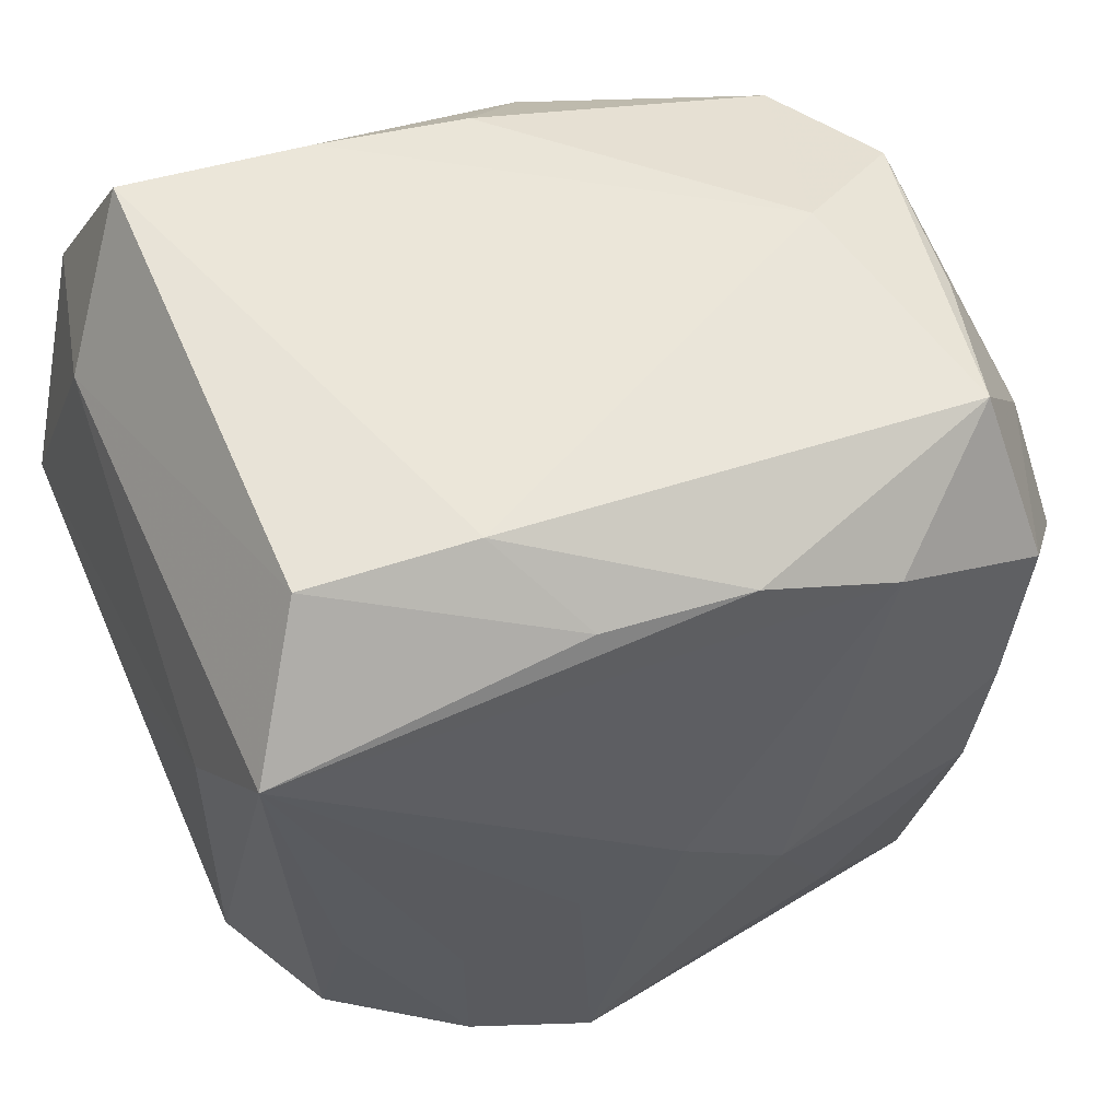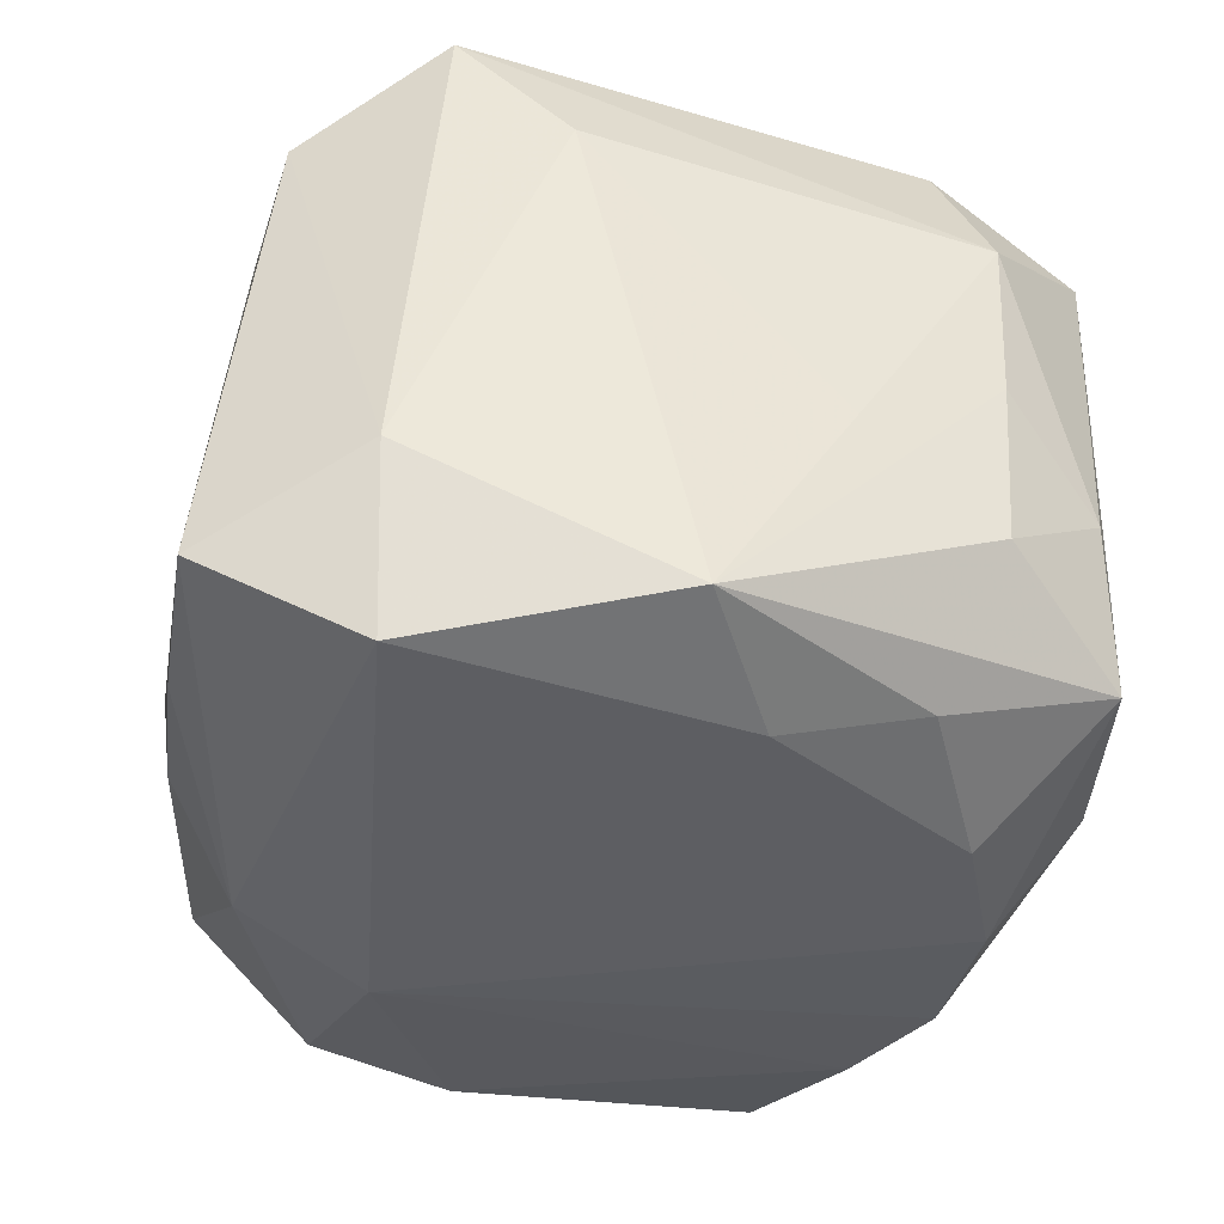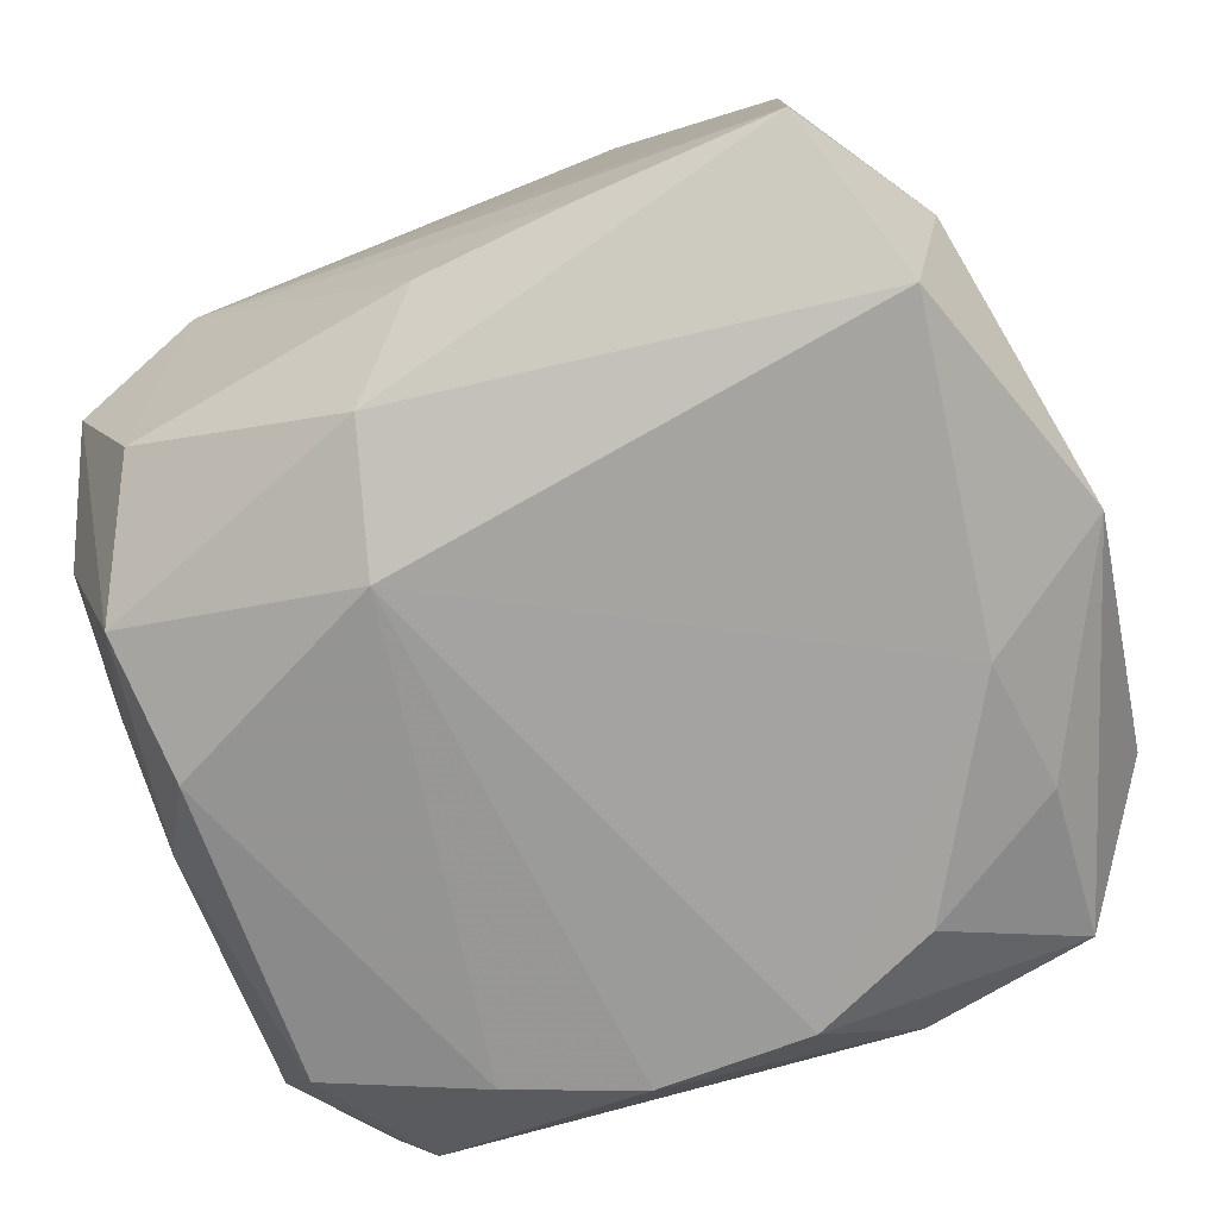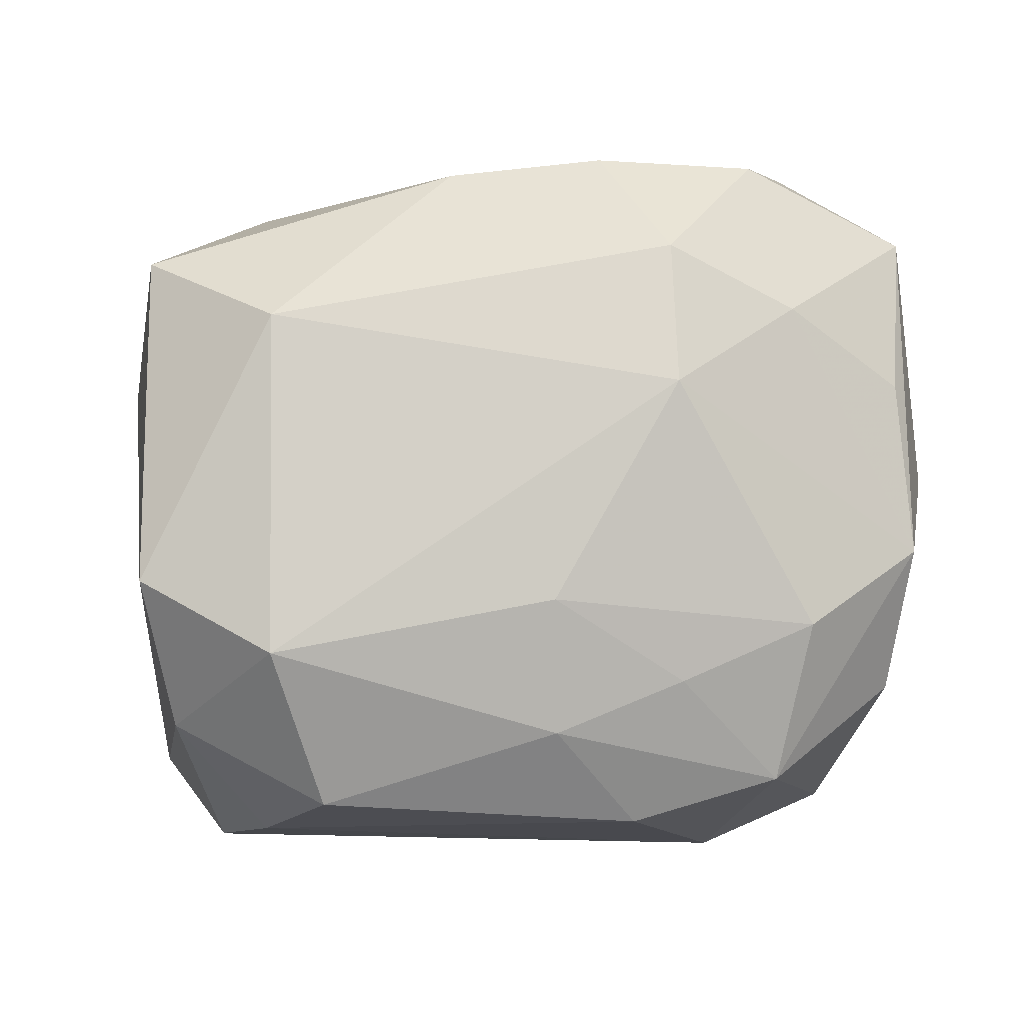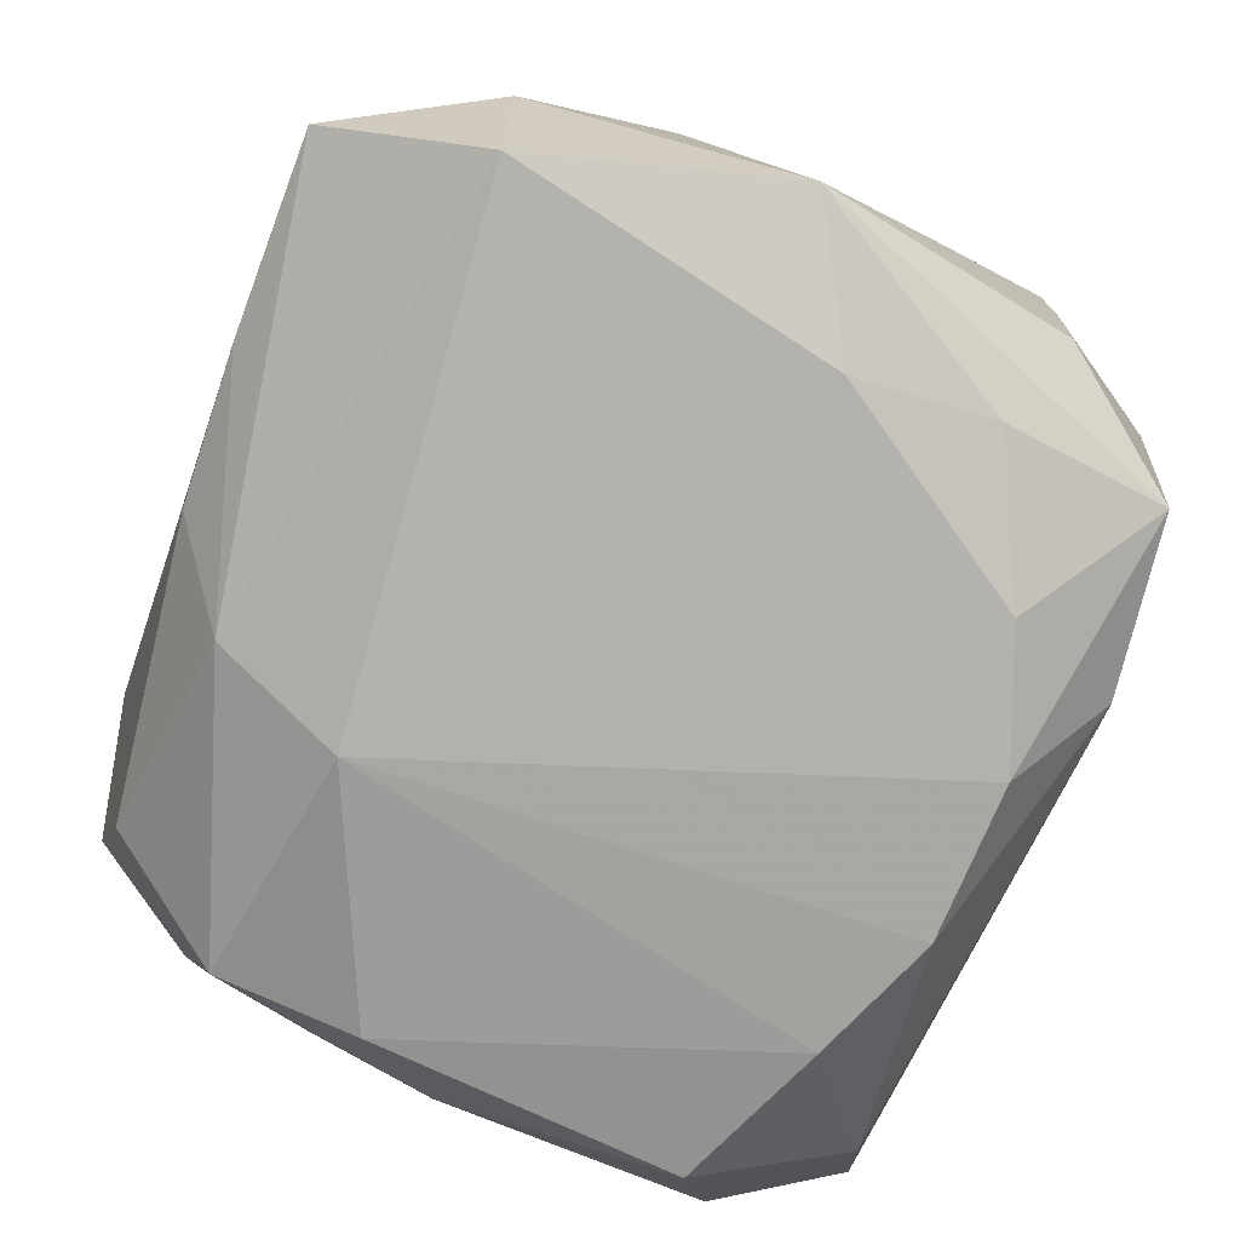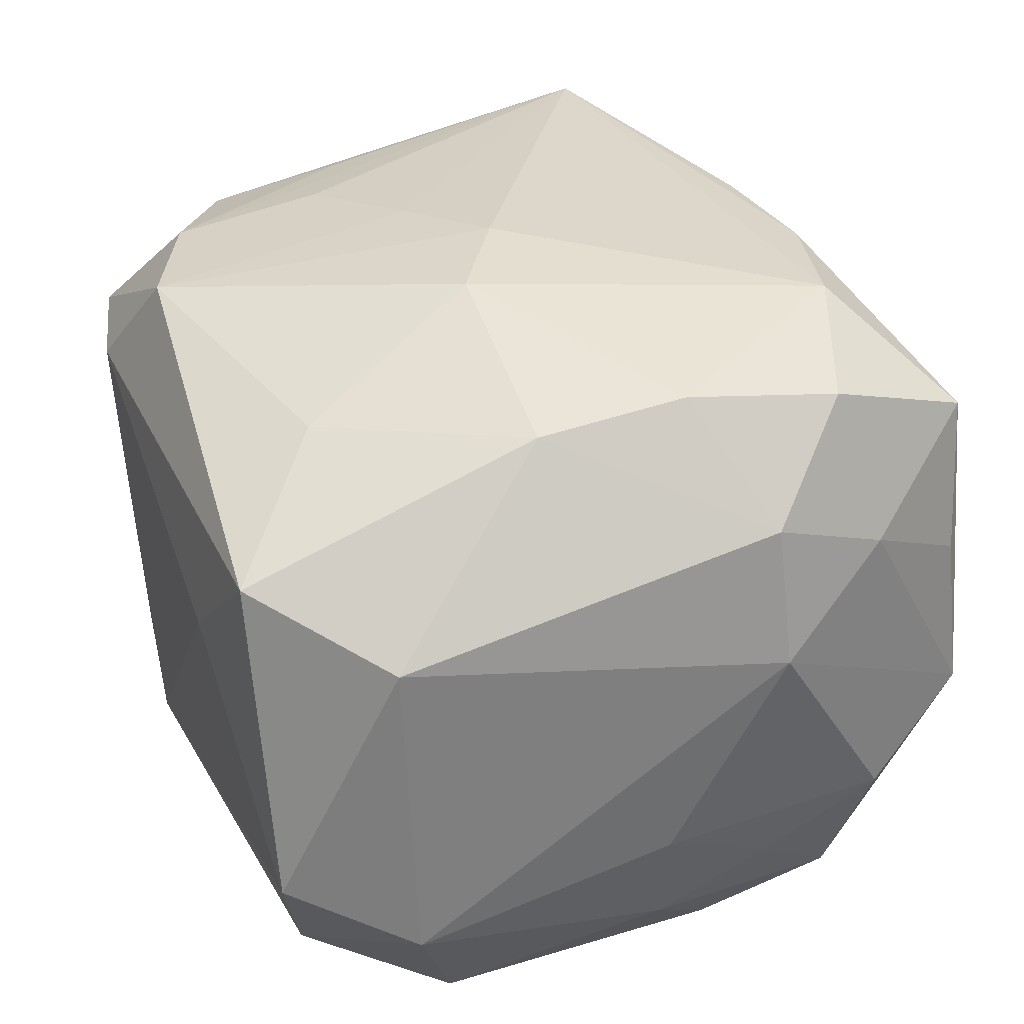
<metadata>
{"format":"obj","ext":"obj","renderer":"f3d","projection":"perspective","resolution":1024,"background":"white","views":[{"elev":51.0,"azim":-23.2,"up":"+Y"},{"elev":-38.7,"azim":-100.6,"up":"+Z"},{"elev":-73.1,"azim":-156.5,"up":"+Z"},{"elev":-3.6,"azim":85.6,"up":"+Z"},{"elev":-79.3,"azim":-111.8,"up":"+Z"},{"elev":37.1,"azim":69.7,"up":"+Z"}]}
</metadata>
<code>
v 0.01862 0.02177 -0.01095
v 0.01893 0.004043 0.02157
v 0.02562 0.00819 -0.01052
v 0.02562 0.0007724 -0.01353
v -0.02448 0.01342 0.01901
v -0.003223 -0.01939 -0.02121
v 0.01204 -0.0246 0.007382
v -0.02435 -0.01531 -0.01152
v -0.01842 -0.02243 -0.01597
v 0.02118 0.02198 0.007368
v 0.02328 -0.01273 -0.01774
v 0.01504 0.02489 0.002051
v 0.02002 -0.02156 -0.01318
v -0.02016 0.02489 -0.01528
v -0.005762 0.01825 0.01979
v 0.02254 0.0142 -0.01637
v 0.02728 -0.01581 -0.008901
v 0.0186 0.02273 0.01651
v 0.01377 -0.01627 -0.01971
v 0.02499 -0.01591 0.01089
v 0.02222 0.02279 -0.00273
v 0.005439 0.01995 -0.01819
v -0.0002395 0.02438 0.001088
v 0.02069 0.01307 0.02082
v 0.0253 0.01594 -0.007194
v -0.02628 -0.007364 -0.006287
v -0.02498 -0.0157 -0.001952
v 0.01842 -0.005054 0.02057
v -0.02198 -0.01379 0.01631
v -0.001404 -0.0008301 0.02275
v -0.01895 -0.004 -0.02121
v -0.009962 0.02262 0.01481
v -0.007371 -0.004588 0.02153
v 0.0006671 0.02418 -0.0135
v -0.008096 -0.02369 -0.01622
v -0.01374 -0.01831 0.01917
v -0.01096 -0.01639 -0.02117
v 0.003094 0.01878 0.02085
v 0.02411 -0.02347 -0.004692
v 0.02527 0.007603 0.01525
v -0.008536 0.02468 -0.0144
v -0.01956 -0.0123 -0.0193
v -0.01938 -0.02259 0.01176
v -0.01416 -0.008861 0.01999
v -0.02514 0.01604 -0.01058
v 0.007956 0.0121 -0.02121
v -0.02276 0.01539 -0.02112
v 0.006067 -0.01923 -0.02053
v 0.01893 -0.02335 0.01472
v -0.02539 -0.01595 0.007583
v 0.022 0.005705 -0.01888
v 0.02746 0.0005026 -0.005806
v -0.005937 -0.02166 0.02017
v -0.02007 0.02164 0.01357
v -0.02081 -0.02153 -0.00687
v 0.02395 0.01512 0.01171
v 0.01054 -0.01659 0.01899
v -0.02621 0.007003 0.01163
v -0.02703 0.0004763 -0.01891
v 0.02746 0.007744 0.006949
v -0.02081 -0.005351 0.0182
v 0.004892 -0.004665 0.02308
v 0.01116 0.01676 0.02196
v -0.009892 -0.0247 0.01358
f 22 16 46
f 46 47 22
f 22 1 16
f 59 47 31
f 46 6 31
f 31 47 46
f 41 22 14
f 14 22 47
f 12 41 14
f 5 63 38
f 18 38 63
f 12 32 18
f 32 38 18
f 58 50 5
f 5 50 29
f 29 50 43
f 43 50 55
f 34 22 41
f 1 22 34
f 34 41 12
f 12 1 34
f 48 6 46
f 46 19 48
f 32 14 54
f 45 58 5
f 5 54 45
f 45 54 14
f 45 14 47
f 59 58 45
f 45 47 59
f 23 32 12
f 12 14 23
f 23 14 32
f 20 39 17
f 17 60 20
f 20 60 40
f 24 18 63
f 21 1 12
f 12 18 21
f 16 1 21
f 52 60 17
f 40 60 56
f 56 24 40
f 18 24 56
f 60 21 56
f 49 64 7
f 7 39 49
f 39 20 49
f 43 64 53
f 64 49 53
f 53 49 57
f 59 8 27
f 27 55 50
f 8 55 27
f 59 31 42
f 9 64 43
f 43 55 9
f 9 55 8
f 9 8 59
f 59 42 9
f 17 11 4
f 4 52 17
f 19 11 13
f 13 48 19
f 17 39 13
f 13 11 17
f 15 38 32
f 32 54 15
f 5 38 15
f 15 54 5
f 16 21 25
f 25 21 60
f 60 52 25
f 10 21 18
f 18 56 10
f 10 56 21
f 36 29 43
f 43 53 36
f 30 63 5
f 59 27 26
f 26 27 50
f 26 58 59
f 50 58 26
f 37 31 6
f 37 42 31
f 6 9 37
f 37 9 42
f 6 48 35
f 35 9 6
f 48 13 35
f 35 13 39
f 35 39 7
f 64 9 35
f 7 64 35
f 16 4 51
f 51 4 11
f 46 16 51
f 51 19 46
f 51 11 19
f 52 4 3
f 3 25 52
f 3 4 16
f 16 25 3
f 5 29 61
f 61 36 5
f 29 36 61
f 62 53 57
f 62 30 53
f 63 30 62
f 5 36 44
f 44 36 53
f 28 62 57
f 57 49 28
f 28 49 20
f 28 20 40
f 33 30 5
f 5 44 33
f 53 30 33
f 33 44 53
f 62 28 2
f 2 24 63
f 63 62 2
f 40 24 2
f 2 28 40

</code>
